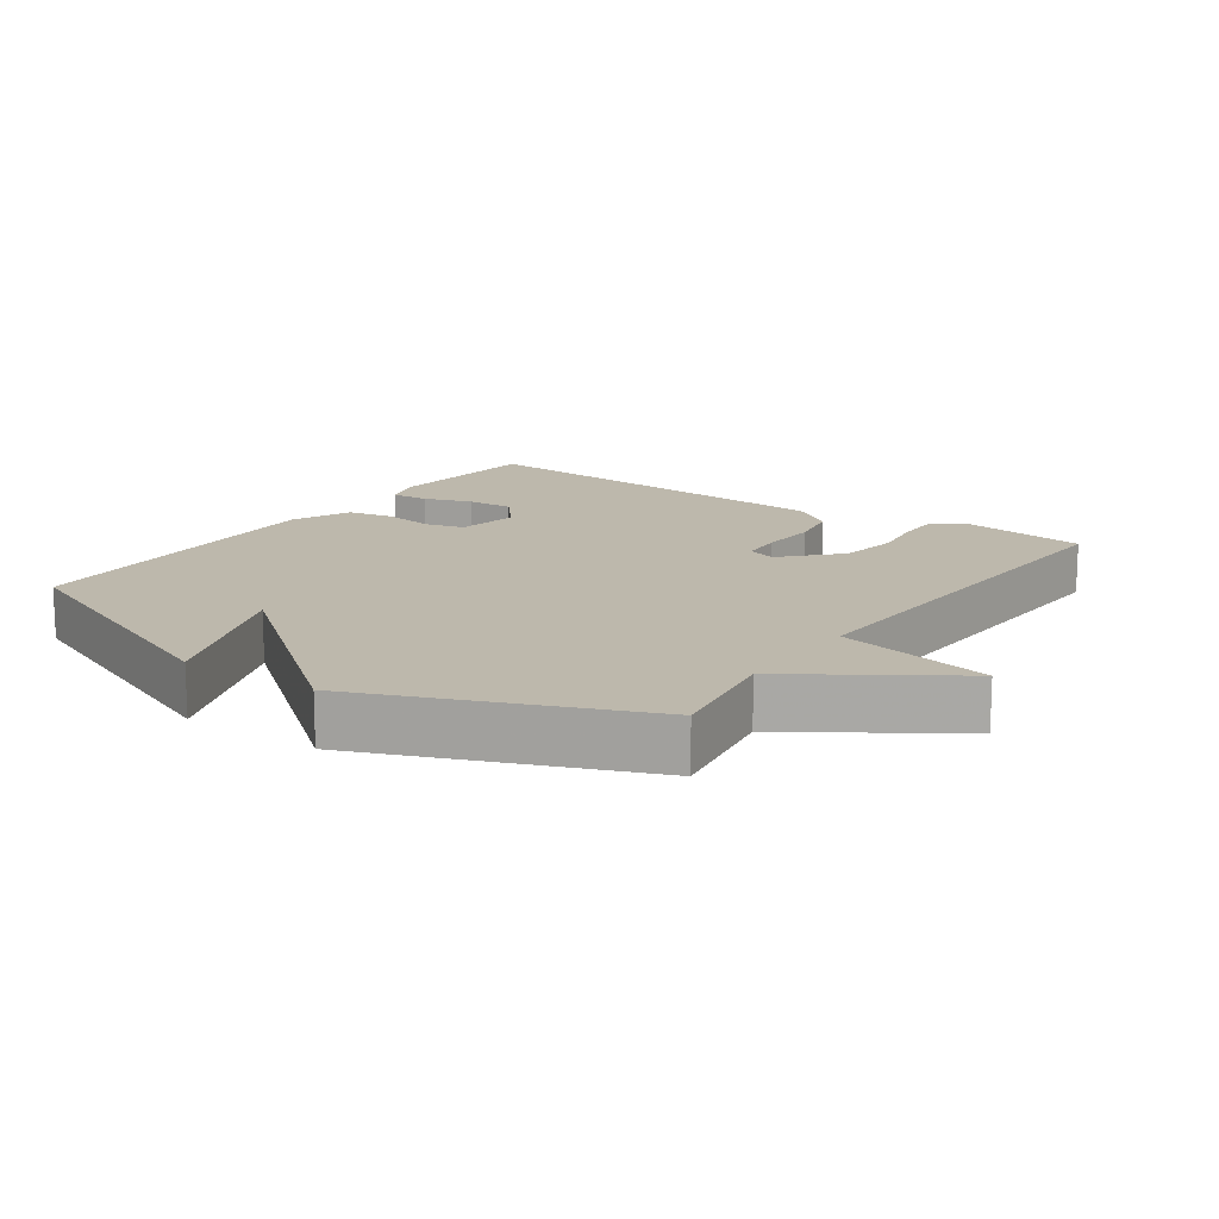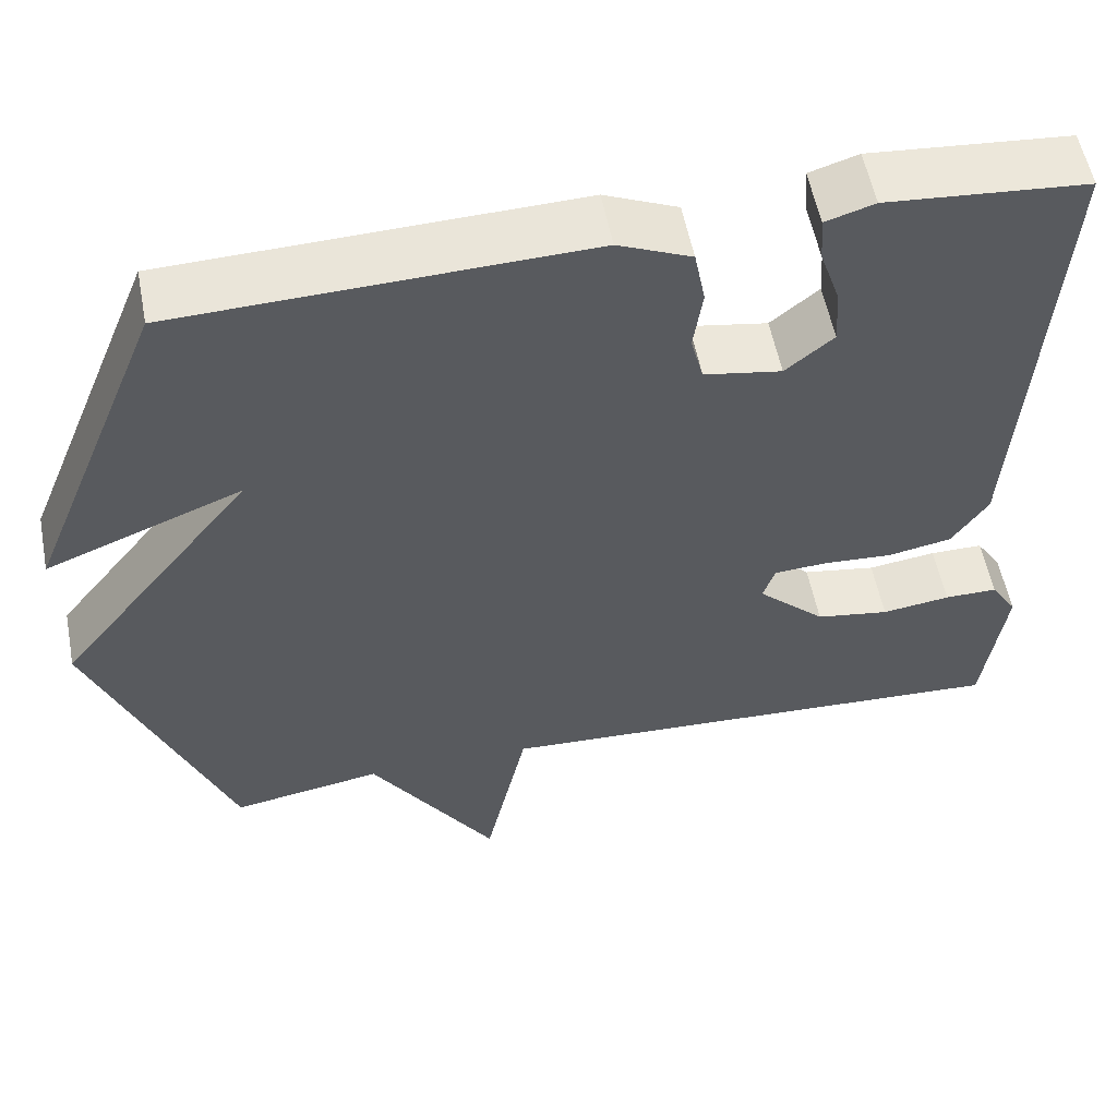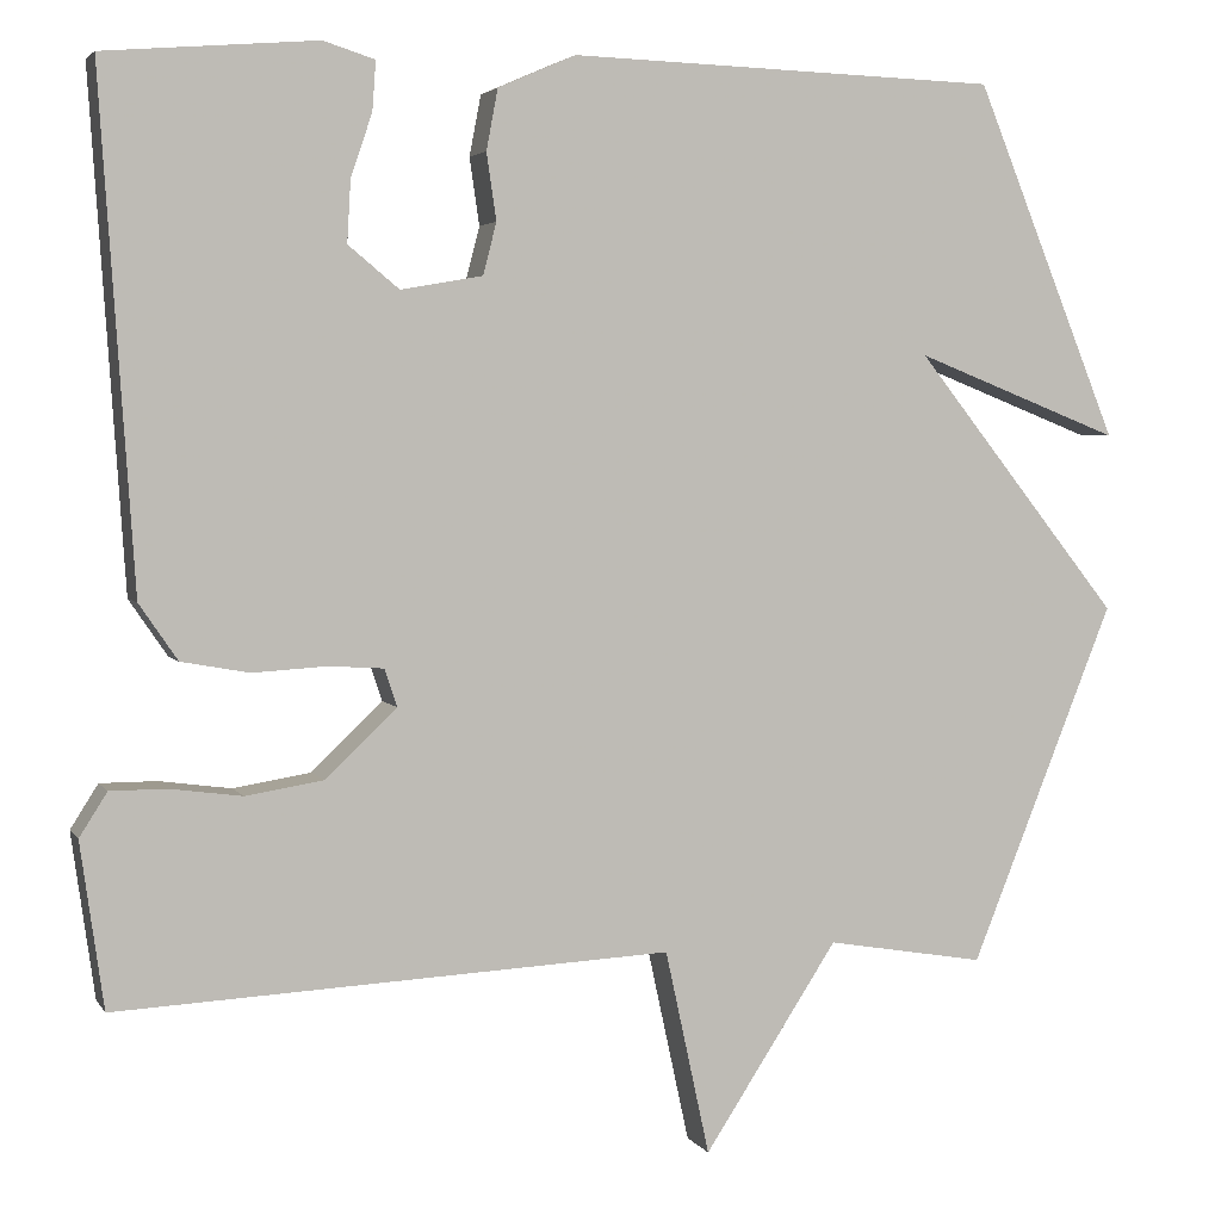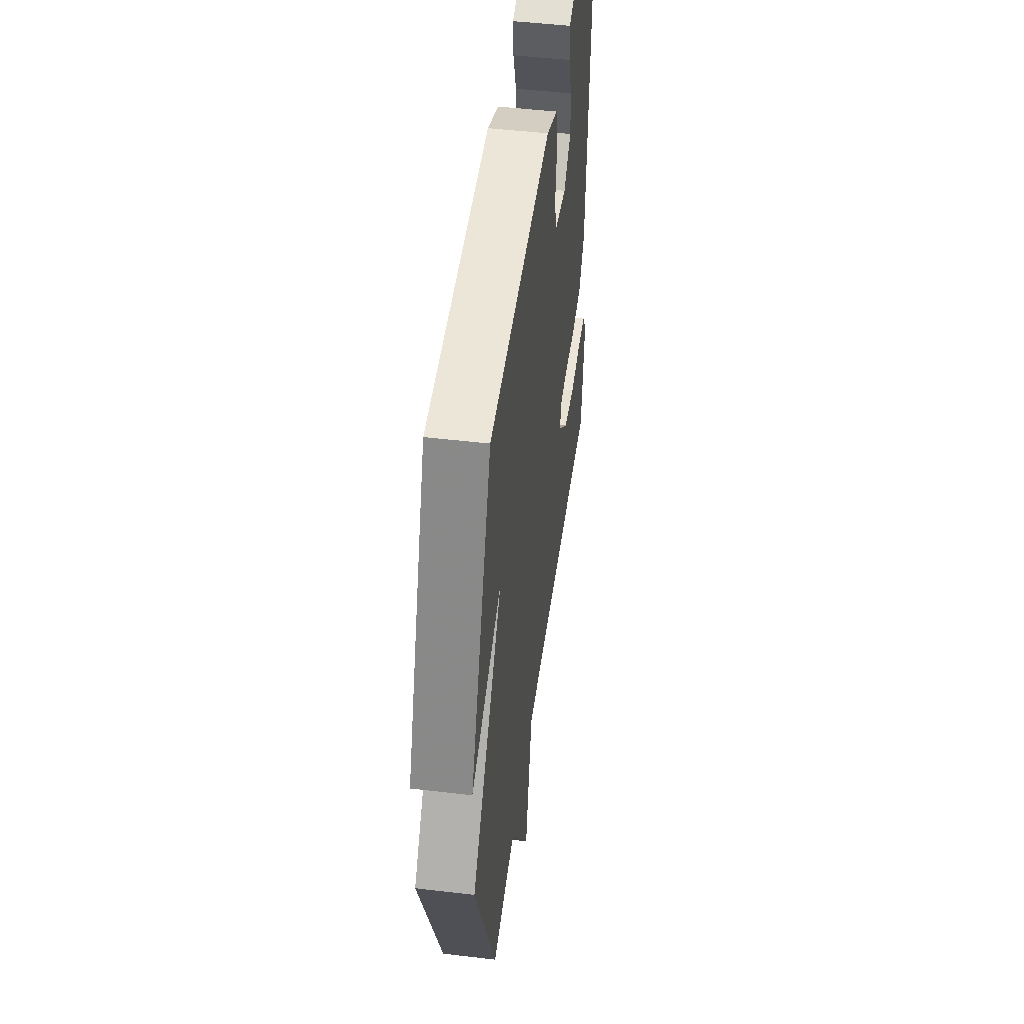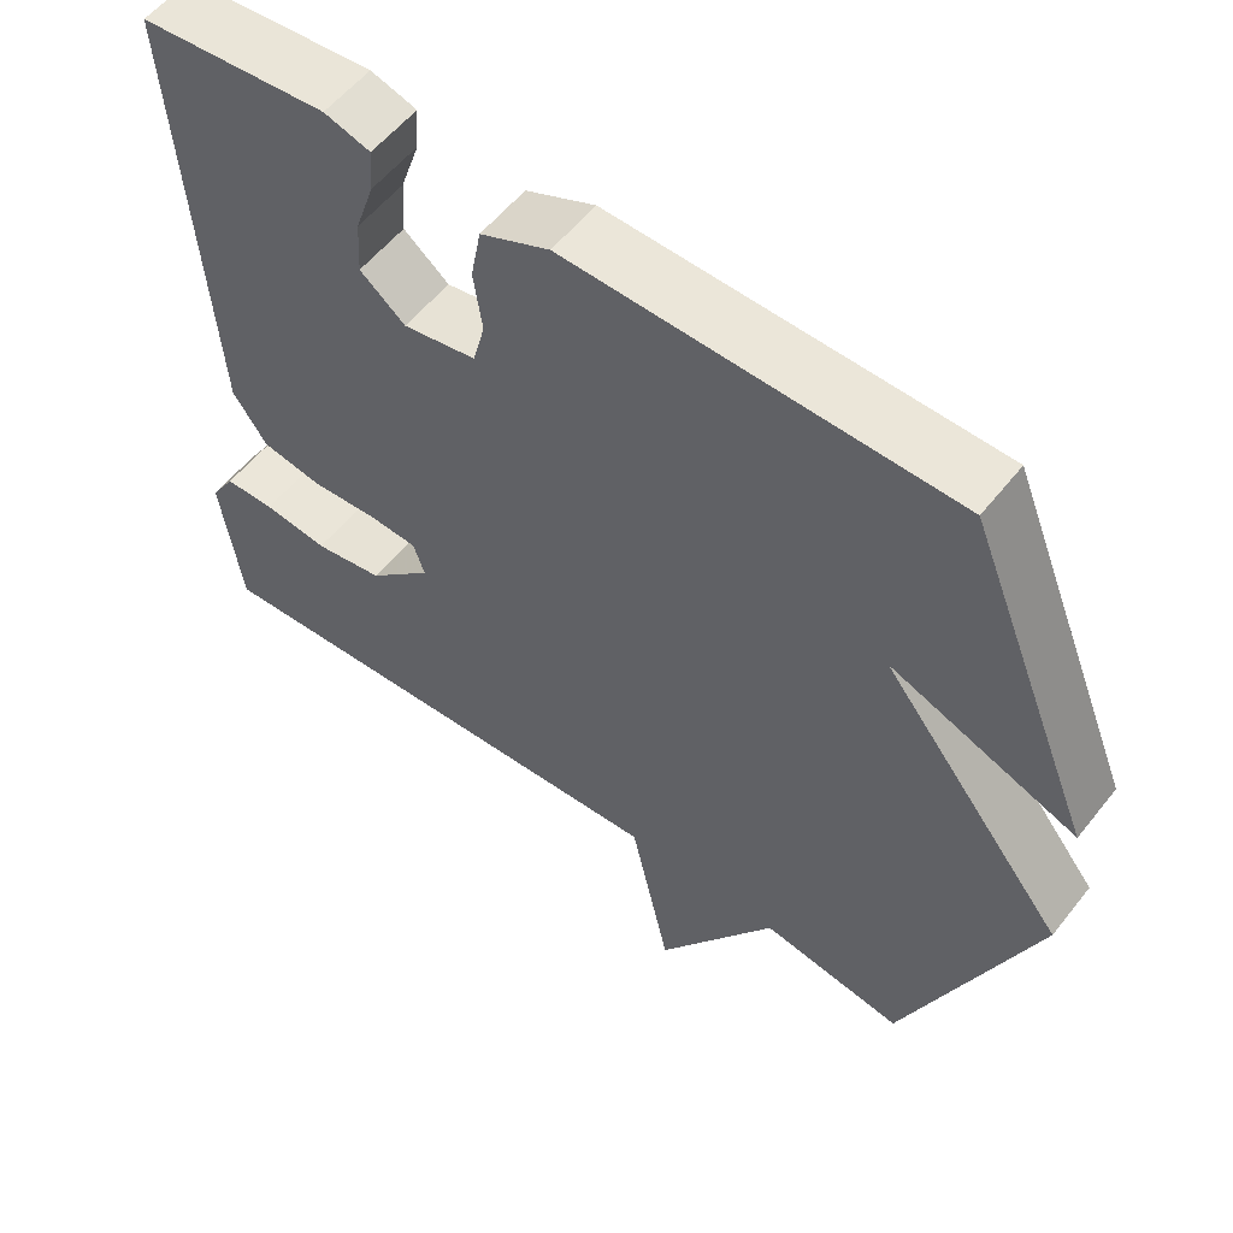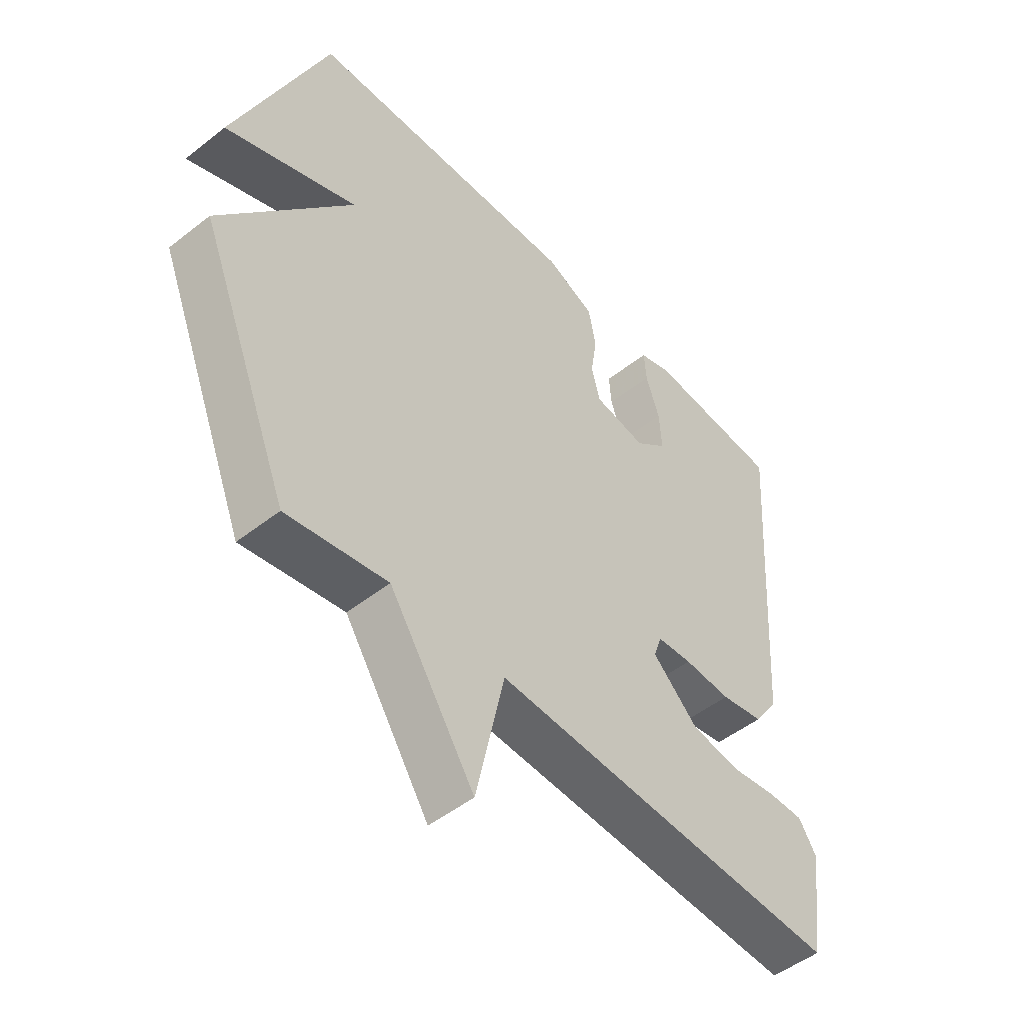
<metadata>
{"format":"obj","ext":"obj","renderer":"f3d","projection":"perspective","resolution":1024,"background":"white","views":[{"elev":14.7,"azim":124.9,"up":"+Y"},{"elev":55.6,"azim":169.1,"up":"+Z"},{"elev":3.7,"azim":-17.7,"up":"+Z"},{"elev":48.2,"azim":97.6,"up":"+Z"},{"elev":55.9,"azim":37.7,"up":"+Z"},{"elev":-49.7,"azim":130.9,"up":"+Z"}]}
</metadata>
<code>
v 0.5 0.07 -0.5
v 0.322 0.07 -0.47
v 0.172 0.07 -0.7
v 0.122 0.07 -0.47
v -0.5 0.07 -0.5
v -0.526 0.07 -0.315
v -0.495 0.07 -0.266
v -0.432 0.07 -0.266
v -0.351 0.07 -0.277
v -0.264 0.07 -0.263
v -0.184 0.07 -0.187
v -0.198 0.07 -0.145
v -0.26 0.07 -0.141
v -0.343 0.07 -0.146
v -0.419 0.07 -0.132
v -0.462 0.07 -0.069
v -0.5 0.07 0.5
v -0.262 0.07 0.52
v -0.204 0.07 0.502
v -0.208 0.07 0.447
v -0.232 0.07 0.376
v -0.236 0.07 0.307
v -0.179 0.07 0.26
v -0.087 0.07 0.276
v -0.072 0.07 0.334
v -0.083 0.07 0.409
v -0.07 0.07 0.477
v 0.017 0.07 0.515
v 0.5 0.07 0.5
v 0.662 0.07 0.103
v 0.43 0.07 0.194
v 0.662 0.07 -0.097
v 0.5 0 -0.5
v 0.322 0 -0.47
v 0.172 0 -0.7
v 0.122 0 -0.47
v -0.5 0 -0.5
v -0.526 0 -0.315
v -0.495 0 -0.266
v -0.432 0 -0.266
v -0.351 0 -0.277
v -0.264 0 -0.263
v -0.184 0 -0.187
v -0.198 0 -0.145
v -0.26 0 -0.141
v -0.343 0 -0.146
v -0.419 0 -0.132
v -0.462 0 -0.069
v -0.5 0 0.5
v -0.262 0 0.52
v -0.204 0 0.502
v -0.208 0 0.447
v -0.232 0 0.376
v -0.236 0 0.307
v -0.179 0 0.26
v -0.087 0 0.276
v -0.072 0 0.334
v -0.083 0 0.409
v -0.07 0 0.477
v 0.017 0 0.515
v 0.5 0 0.5
v 0.662 0 0.103
v 0.43 0 0.194
v 0.662 0 -0.097
f 31 32 1 2
f 29 30 31
f 28 29 31
f 27 28 31
f 26 27 31
f 25 26 31 2
f 24 25 2
f 23 24 2
f 22 23 2
f 19 20 21
f 18 19 21
f 17 18 21
f 16 17 21
f 15 16 21
f 15 21 22
f 13 14 15 22
f 12 13 22
f 11 12 22 2
f 7 8 9
f 6 7 9
f 5 6 9
f 4 5 9
f 4 9 10
f 2 3 4
f 2 4 10 11
f 34 33 64 63
f 63 62 61
f 63 61 60
f 63 60 59
f 63 59 58
f 34 63 58 57
f 34 57 56
f 34 56 55
f 34 55 54
f 53 52 51
f 53 51 50
f 53 50 49
f 53 49 48
f 53 48 47
f 54 53 47
f 54 47 46 45
f 54 45 44
f 34 54 44 43
f 41 40 39
f 41 39 38
f 41 38 37
f 41 37 36
f 42 41 36
f 36 35 34
f 43 42 36 34
f 1 33 34 2
f 2 34 35 3
f 3 35 36 4
f 4 36 37 5
f 5 37 38 6
f 6 38 39 7
f 7 39 40 8
f 8 40 41 9
f 9 41 42 10
f 10 42 43 11
f 11 43 44 12
f 12 44 45 13
f 13 45 46 14
f 14 46 47 15
f 15 47 48 16
f 16 48 49 17
f 17 49 50 18
f 18 50 51 19
f 19 51 52 20
f 20 52 53 21
f 21 53 54 22
f 22 54 55 23
f 23 55 56 24
f 24 56 57 25
f 25 57 58 26
f 26 58 59 27
f 27 59 60 28
f 28 60 61 29
f 29 61 62 30
f 30 62 63 31
f 31 63 64 32
f 32 64 33 1

</code>
